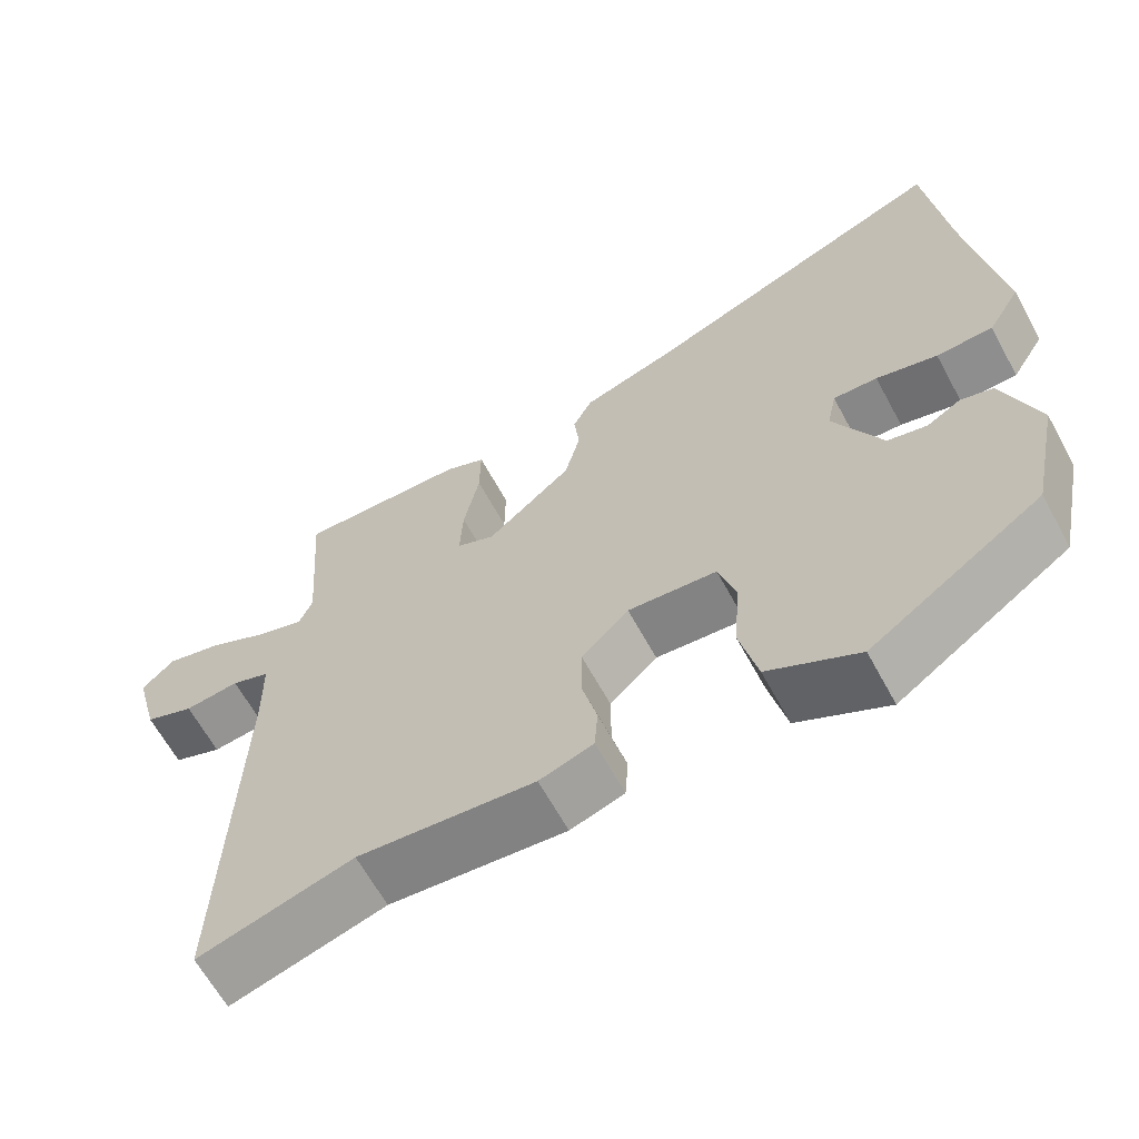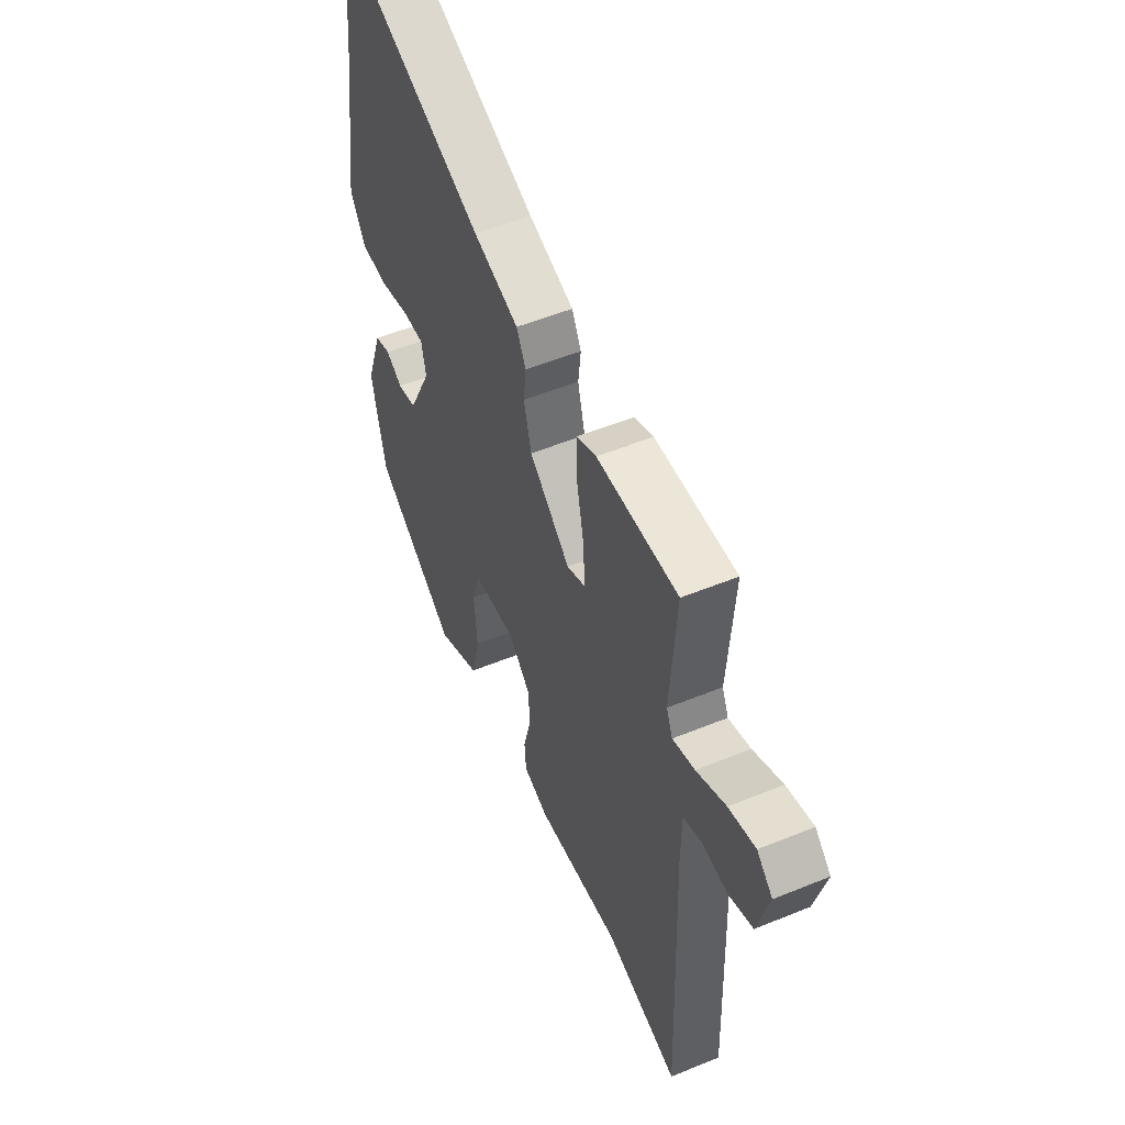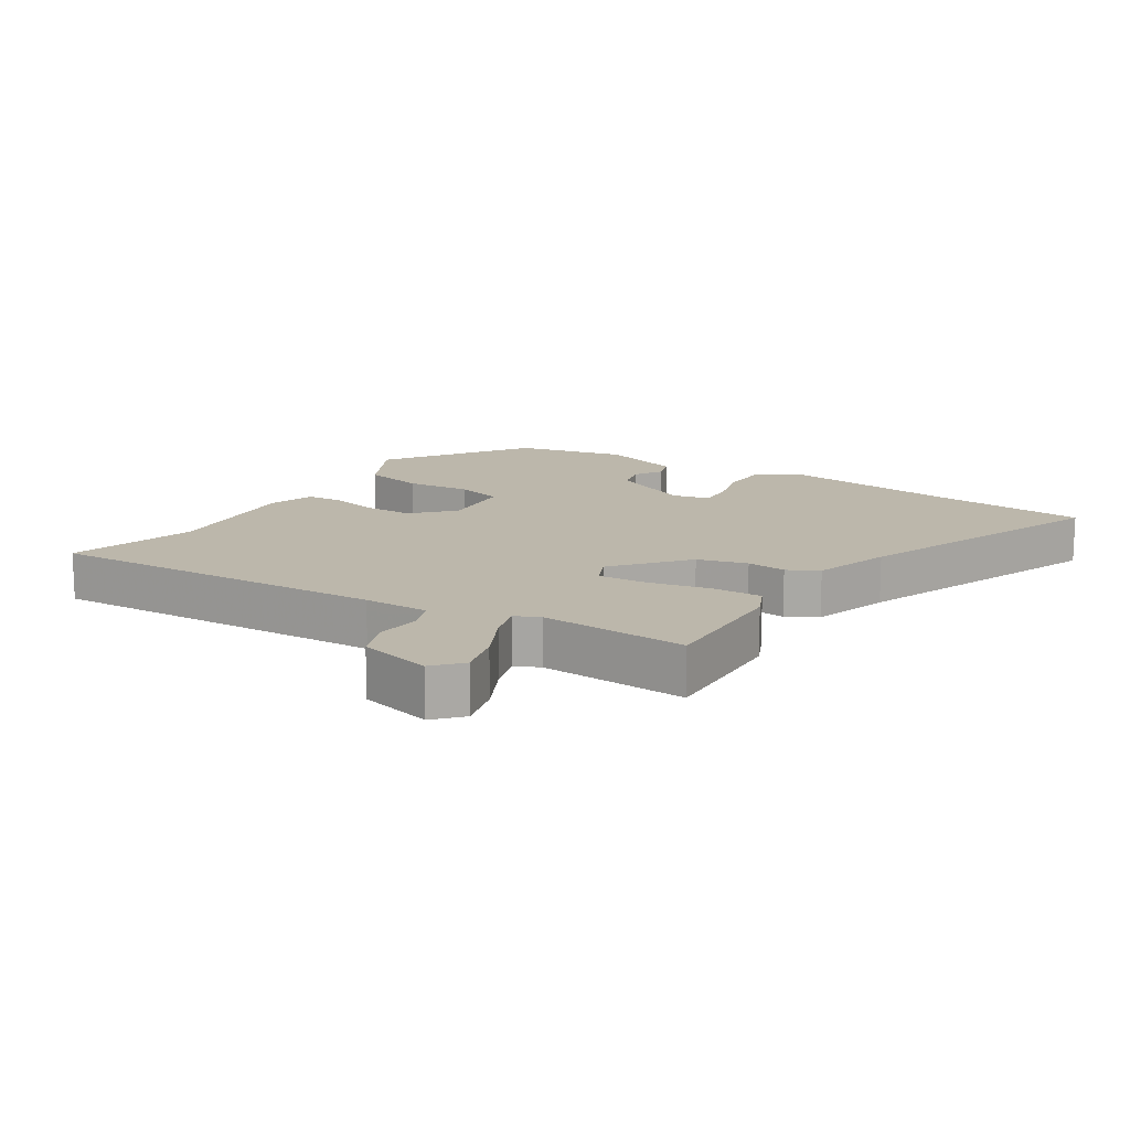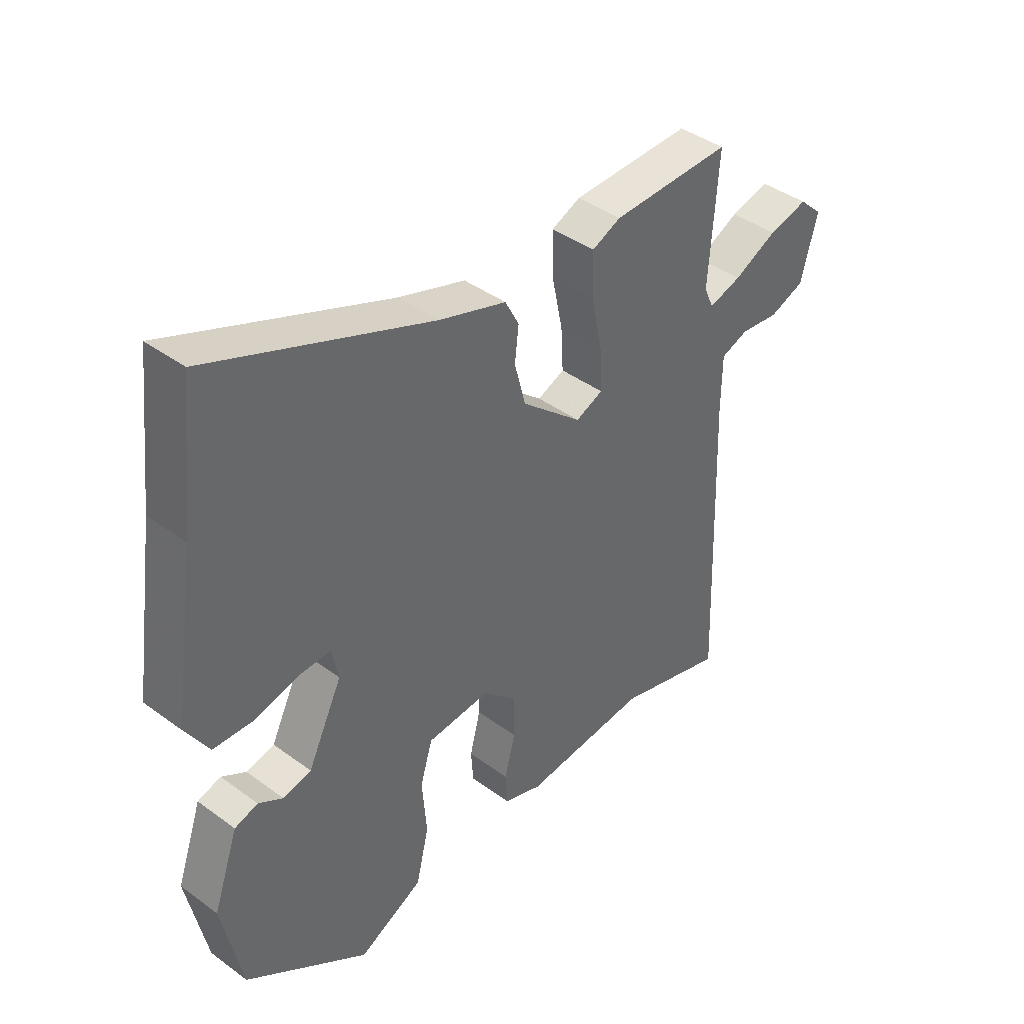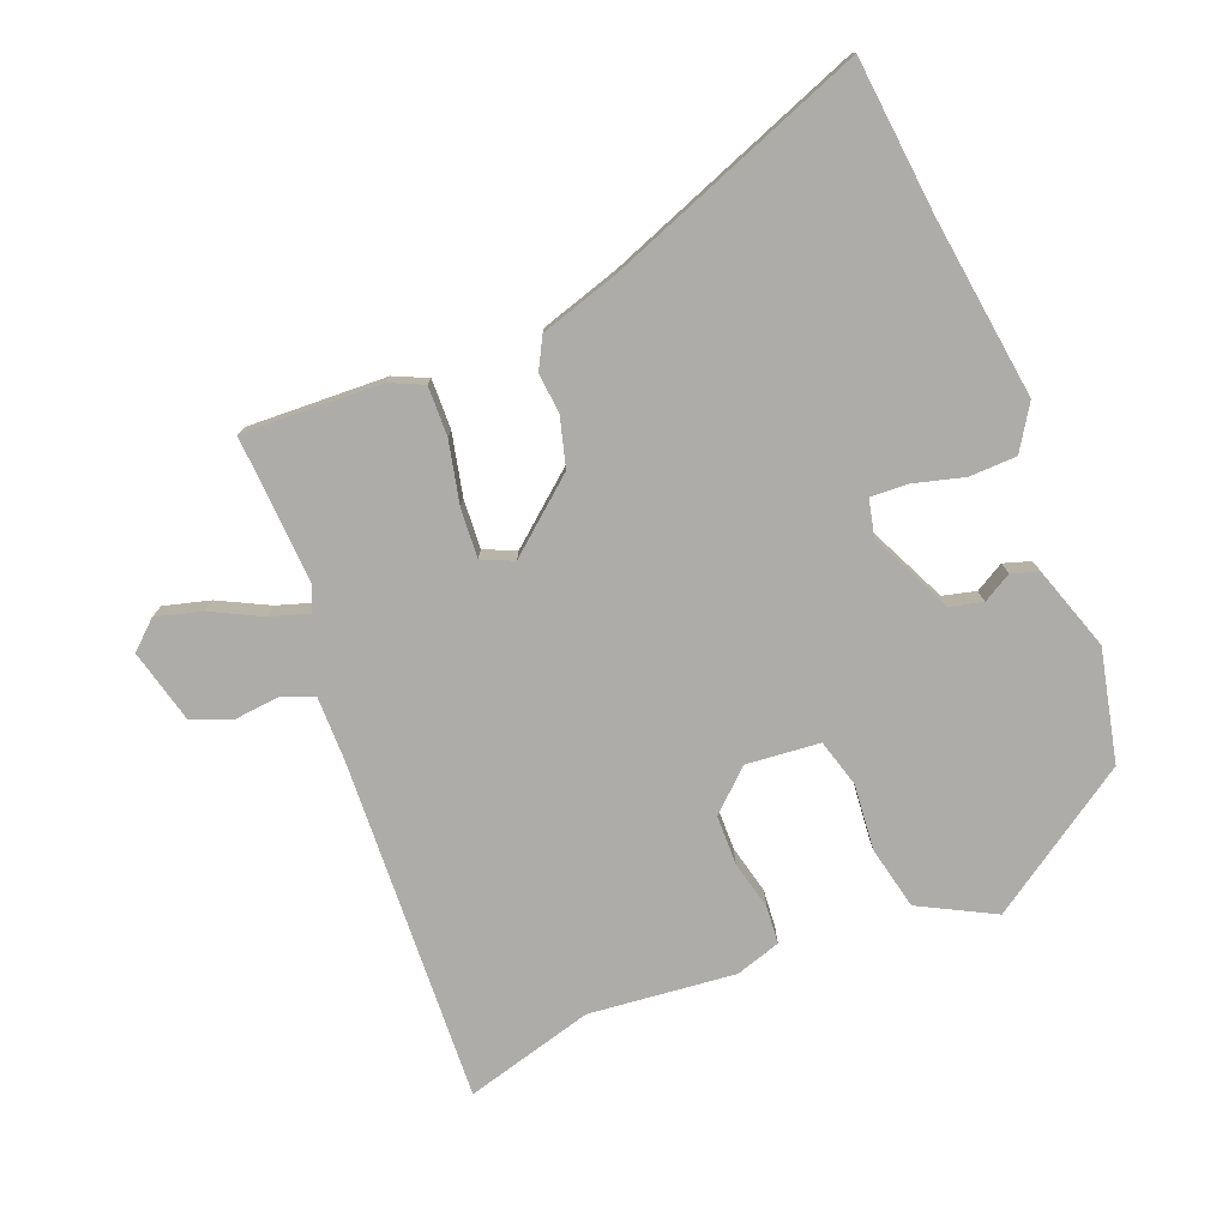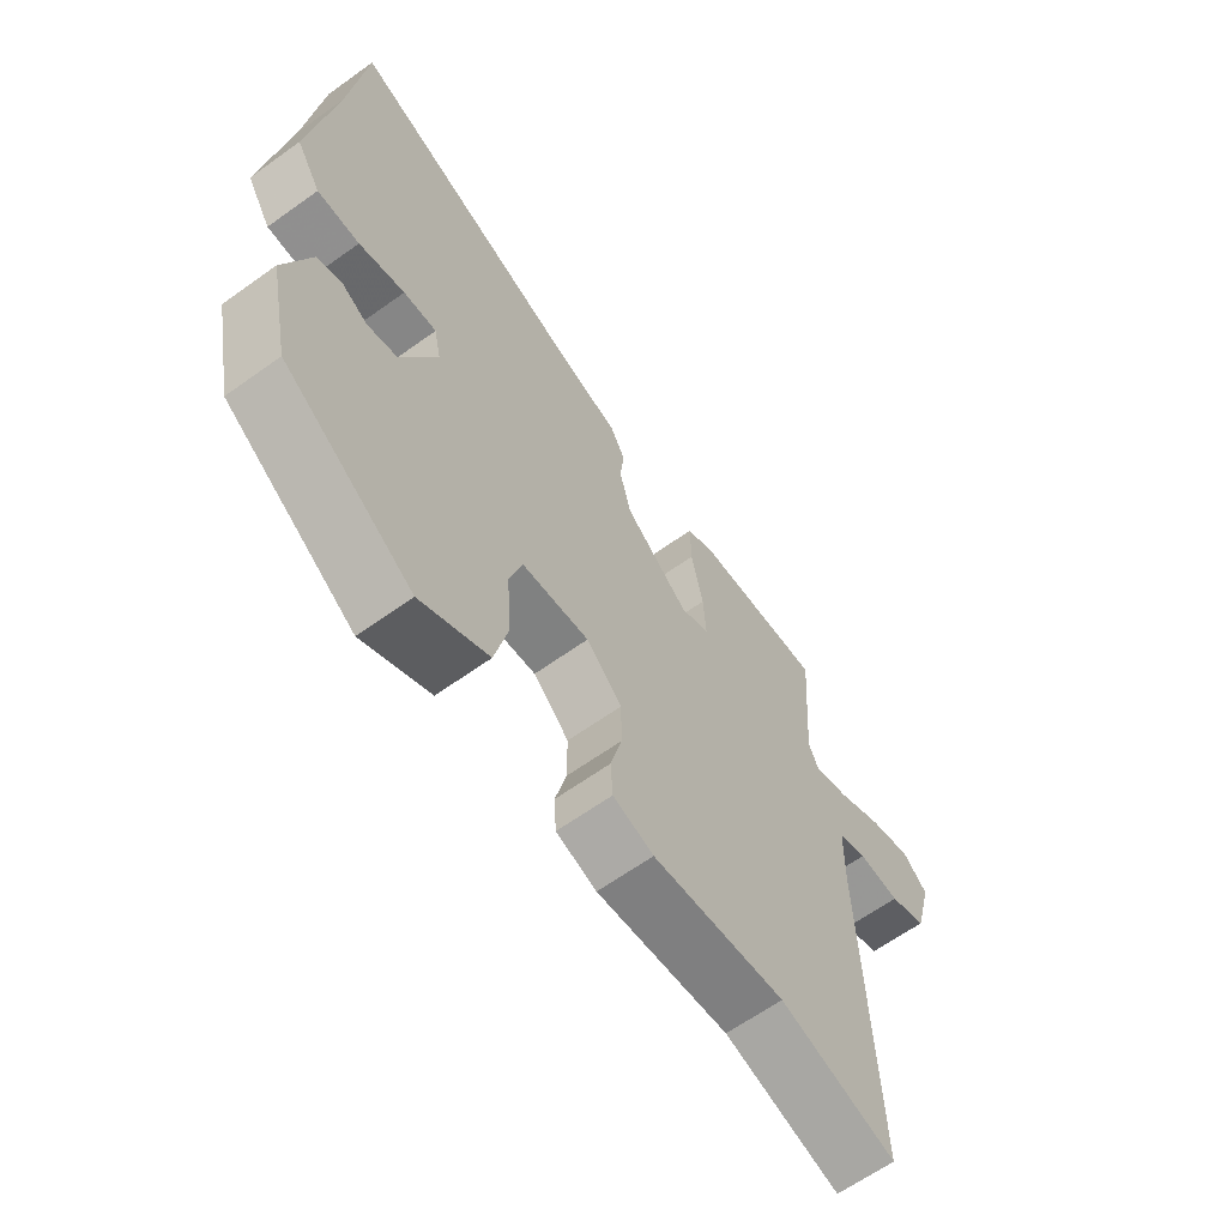
<metadata>
{"format":"obj","ext":"obj","renderer":"f3d","projection":"perspective","resolution":1024,"background":"white","views":[{"elev":-63.7,"azim":28.5,"up":"+Z"},{"elev":52.8,"azim":-113.7,"up":"+Z"},{"elev":14.3,"azim":-58.1,"up":"+Y"},{"elev":41.1,"azim":131.8,"up":"+Z"},{"elev":-77.0,"azim":20.9,"up":"+Y"},{"elev":-63.7,"azim":125.9,"up":"+Z"}]}
</metadata>
<code>
v -0.478 0.07 0.502
v -0.262 0.07 0.496
v -0.21 0.07 0.473
v -0.211 0.07 0.396
v -0.231 0.07 0.3
v -0.235 0.07 0.224
v -0.186 0.07 0.203
v -0.077 0.07 0.296
v -0.057 0.07 0.373
v -0.064 0.07 0.434
v -0.039 0.07 0.482
v 0.082 0.07 0.521
v 0.48 0.07 0.678
v 0.507 0.07 0.44
v 0.548 0.07 0.163
v 0.506 0.07 0.095
v 0.433 0.07 0.092
v 0.354 0.07 0.112
v 0.297 0.07 0.114
v 0.285 0.07 0.057
v 0.347 0.07 -0.07
v 0.398 0.07 -0.082
v 0.442 0.07 -0.056
v 0.484 0.07 -0.069
v 0.529 0.07 -0.198
v 0.493 0.07 -0.371
v 0.272 0.07 -0.523
v 0.156 0.07 -0.464
v 0.133 0.07 -0.367
v 0.141 0.07 -0.265
v 0.119 0.07 -0.192
v 0.005 0.07 -0.183
v -0.056 0.07 -0.241
v -0.056 0.07 -0.317
v -0.037 0.07 -0.392
v -0.041 0.07 -0.45
v -0.11 0.07 -0.473
v -0.336 0.07 -0.453
v -0.534 0.07 -0.51
v -0.516 0.07 0.021
v -0.517 0.07 0.123
v -0.566 0.07 0.141
v -0.636 0.07 0.133
v -0.699 0.07 0.157
v -0.729 0.07 0.27
v -0.687 0.07 0.309
v -0.616 0.07 0.291
v -0.538 0.07 0.253
v -0.479 0.07 0.235
v -0.462 0.07 0.274
v -0.478 0 0.502
v -0.262 0 0.496
v -0.21 0 0.473
v -0.211 0 0.396
v -0.231 0 0.3
v -0.235 0 0.224
v -0.186 0 0.203
v -0.077 0 0.296
v -0.057 0 0.373
v -0.064 0 0.434
v -0.039 0 0.482
v 0.082 0 0.521
v 0.48 0 0.678
v 0.507 0 0.44
v 0.548 0 0.163
v 0.506 0 0.095
v 0.433 0 0.092
v 0.354 0 0.112
v 0.297 0 0.114
v 0.285 0 0.057
v 0.347 0 -0.07
v 0.398 0 -0.082
v 0.442 0 -0.056
v 0.484 0 -0.069
v 0.529 0 -0.198
v 0.493 0 -0.371
v 0.272 0 -0.523
v 0.156 0 -0.464
v 0.133 0 -0.367
v 0.141 0 -0.265
v 0.119 0 -0.192
v 0.005 0 -0.183
v -0.056 0 -0.241
v -0.056 0 -0.317
v -0.037 0 -0.392
v -0.041 0 -0.45
v -0.11 0 -0.473
v -0.336 0 -0.453
v -0.534 0 -0.51
v -0.516 0 0.021
v -0.517 0 0.123
v -0.566 0 0.141
v -0.636 0 0.133
v -0.699 0 0.157
v -0.729 0 0.27
v -0.687 0 0.309
v -0.616 0 0.291
v -0.538 0 0.253
v -0.479 0 0.235
v -0.462 0 0.274
f 45 46 47 48
f 45 48 49
f 42 43 44 45
f 41 42 45 49
f 40 41 49 50
f 38 39 40 50
f 34 35 36 37
f 33 34 37 38
f 32 33 38 50
f 27 28 29 30
f 27 30 31
f 26 27 31
f 25 26 31
f 22 23 24 25
f 21 22 25 31
f 20 21 31 32
f 15 16 17 18
f 14 15 18 19
f 12 13 14 19
f 9 10 11 12
f 8 9 12 19
f 7 8 19 20
f 2 3 4 5
f 2 5 6
f 1 2 6
f 50 1 6
f 7 20 32 50
f 6 7 50
f 98 97 96 95
f 99 98 95
f 95 94 93 92
f 99 95 92 91
f 100 99 91 90
f 100 90 89 88
f 87 86 85 84
f 88 87 84 83
f 100 88 83 82
f 80 79 78 77
f 81 80 77
f 81 77 76
f 81 76 75
f 75 74 73 72
f 81 75 72 71
f 82 81 71 70
f 68 67 66 65
f 69 68 65 64
f 69 64 63 62
f 62 61 60 59
f 69 62 59 58
f 70 69 58 57
f 55 54 53 52
f 56 55 52
f 56 52 51
f 56 51 100
f 100 82 70 57
f 100 57 56
f 1 51 52 2
f 2 52 53 3
f 3 53 54 4
f 4 54 55 5
f 5 55 56 6
f 6 56 57 7
f 7 57 58 8
f 8 58 59 9
f 9 59 60 10
f 10 60 61 11
f 11 61 62 12
f 12 62 63 13
f 13 63 64 14
f 14 64 65 15
f 15 65 66 16
f 16 66 67 17
f 17 67 68 18
f 18 68 69 19
f 19 69 70 20
f 20 70 71 21
f 21 71 72 22
f 22 72 73 23
f 23 73 74 24
f 24 74 75 25
f 25 75 76 26
f 26 76 77 27
f 27 77 78 28
f 28 78 79 29
f 29 79 80 30
f 30 80 81 31
f 31 81 82 32
f 32 82 83 33
f 33 83 84 34
f 34 84 85 35
f 35 85 86 36
f 36 86 87 37
f 37 87 88 38
f 38 88 89 39
f 39 89 90 40
f 40 90 91 41
f 41 91 92 42
f 42 92 93 43
f 43 93 94 44
f 44 94 95 45
f 45 95 96 46
f 46 96 97 47
f 47 97 98 48
f 48 98 99 49
f 49 99 100 50
f 50 100 51 1

</code>
